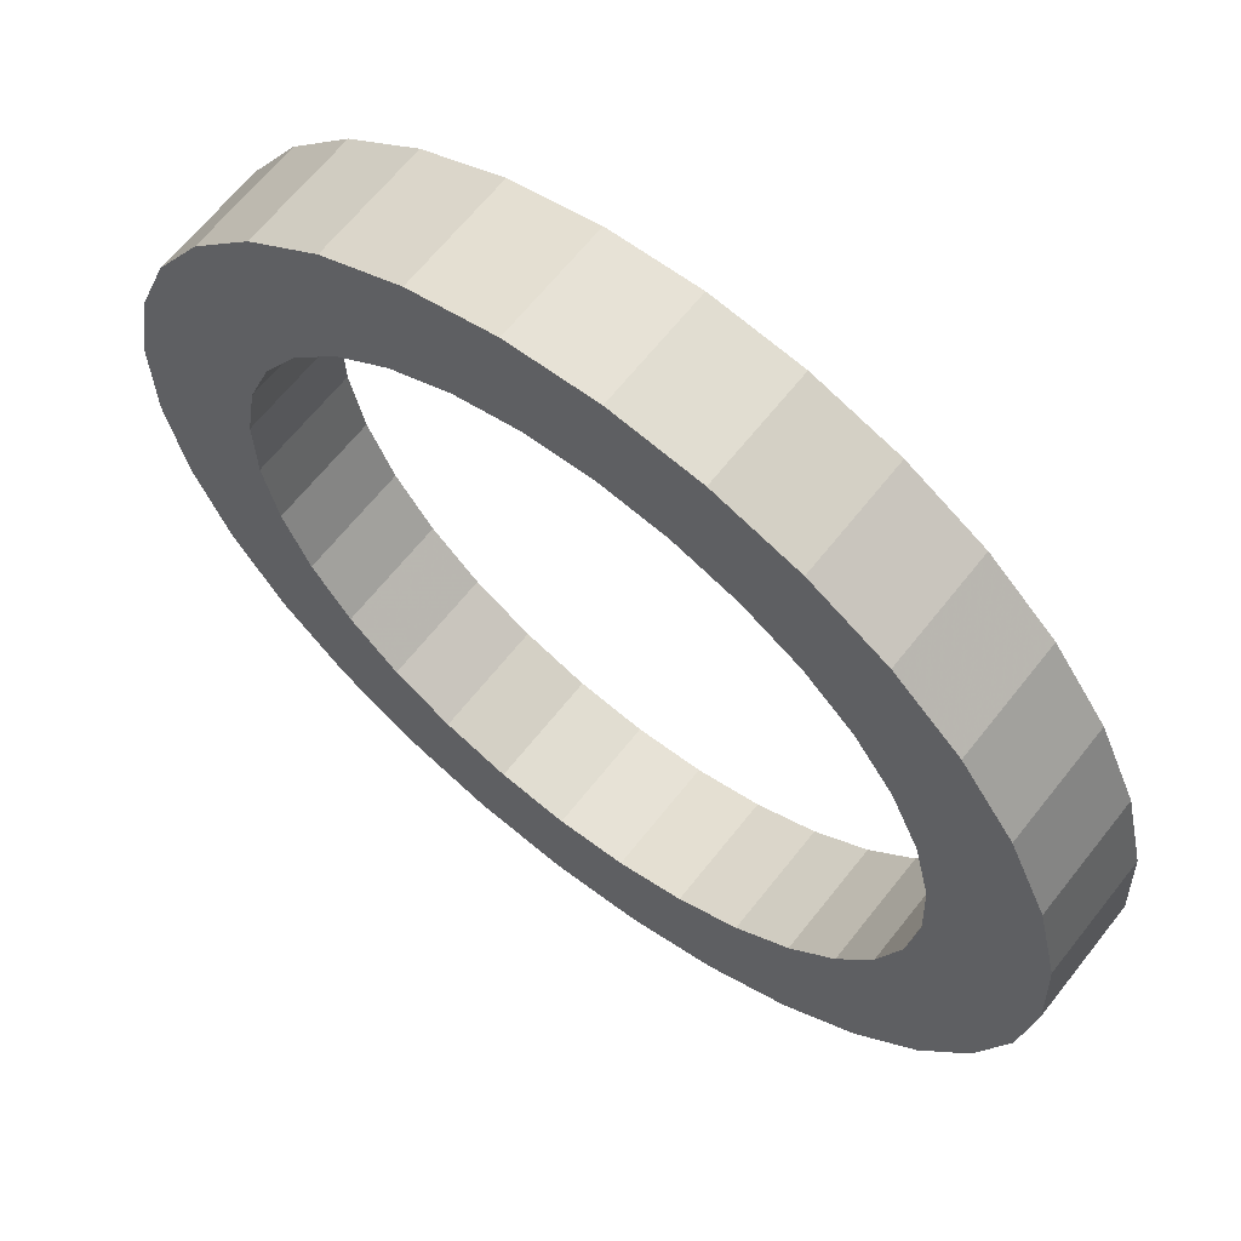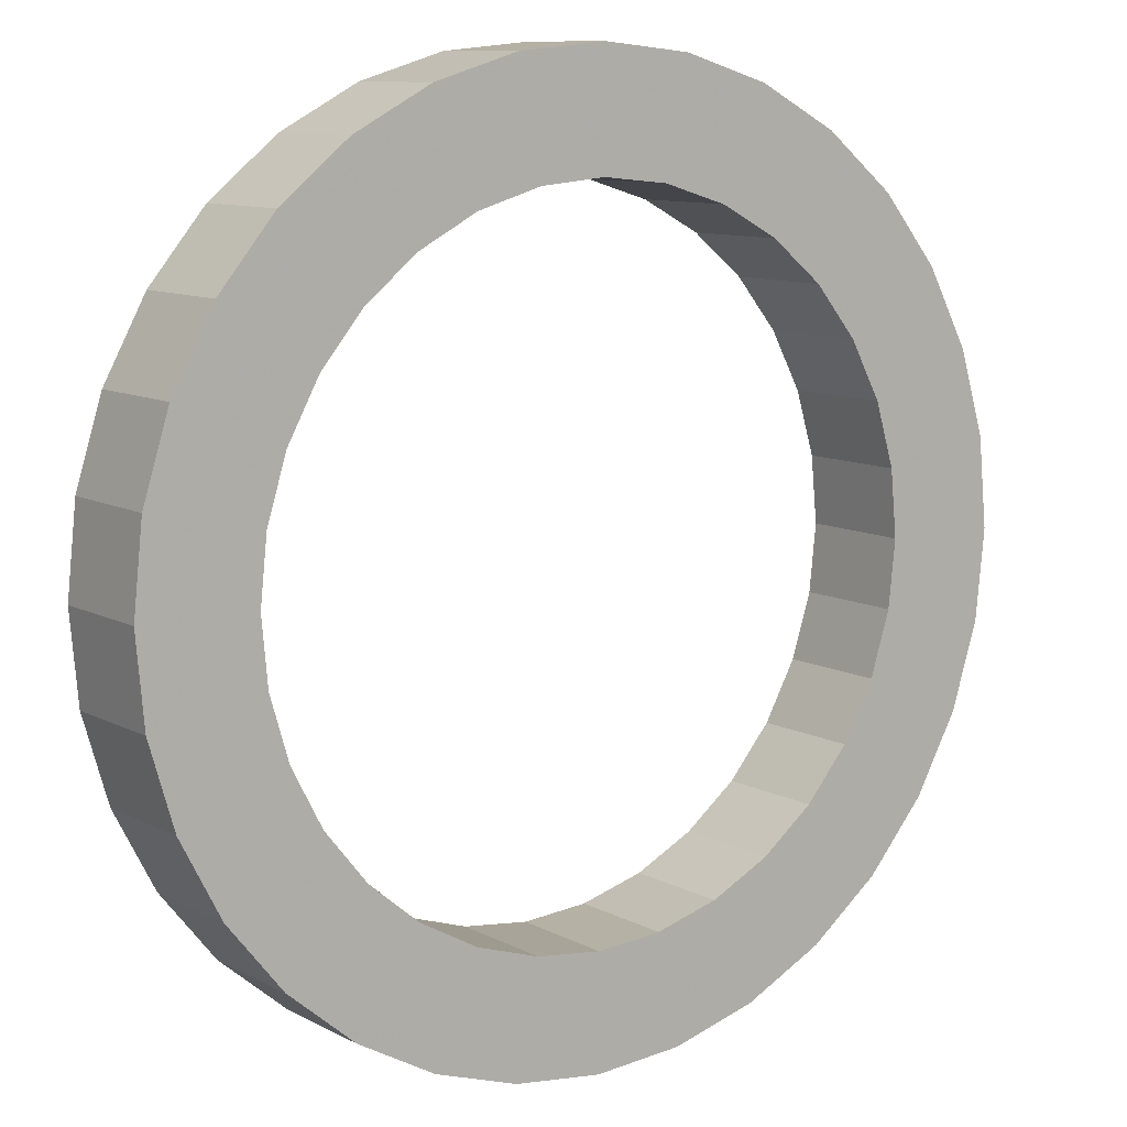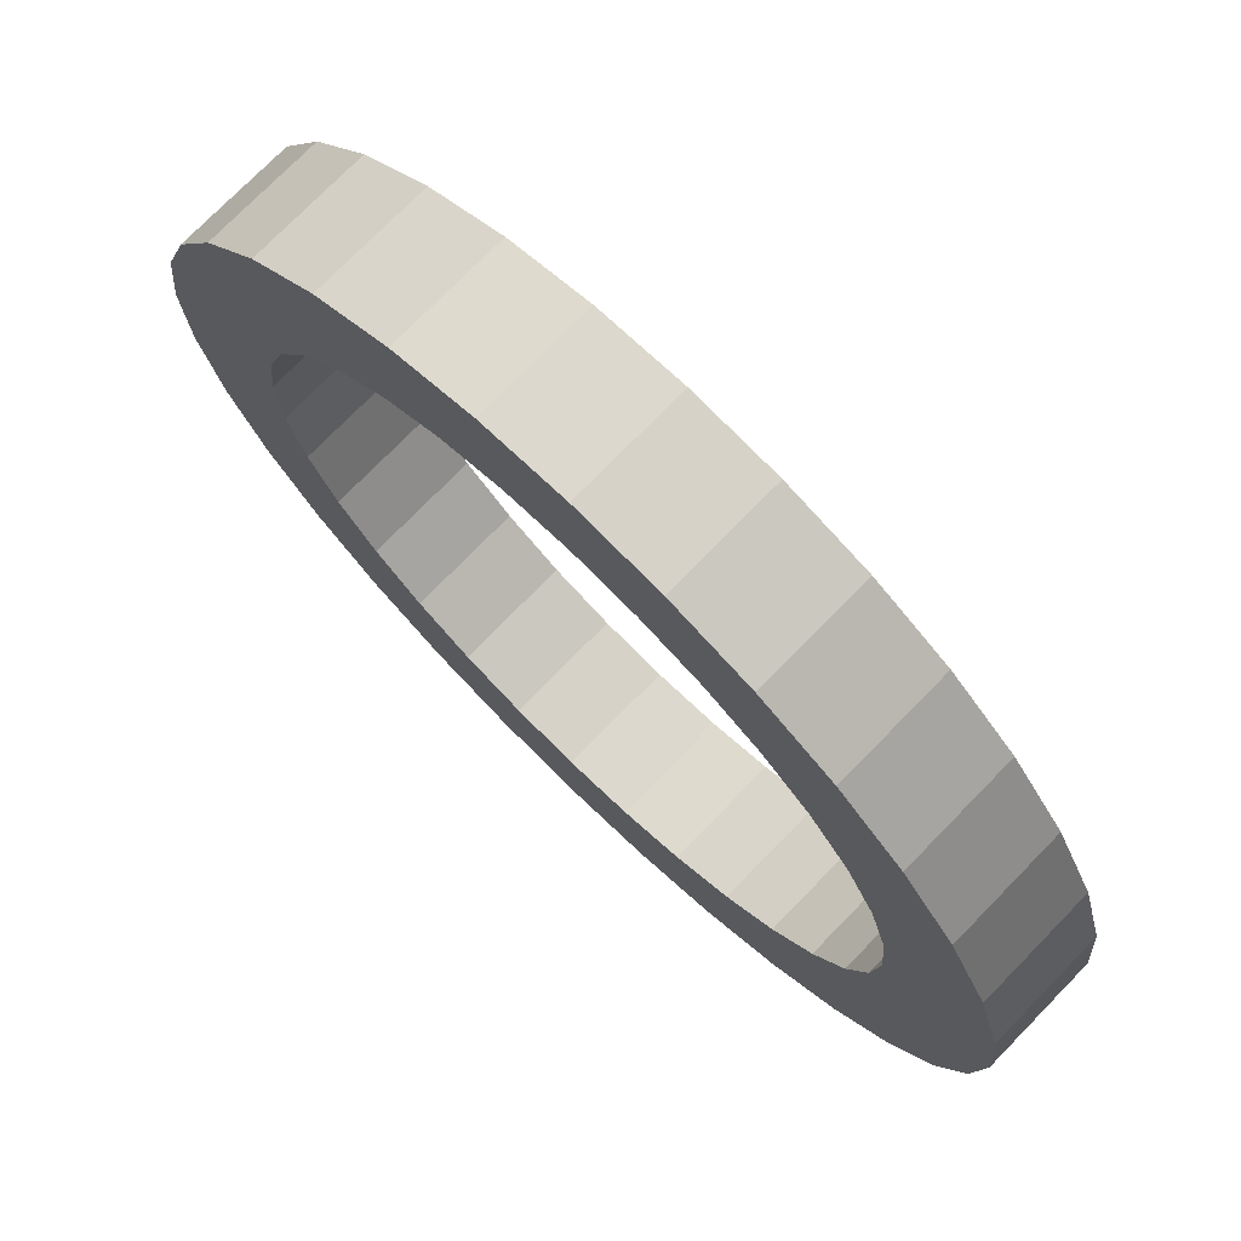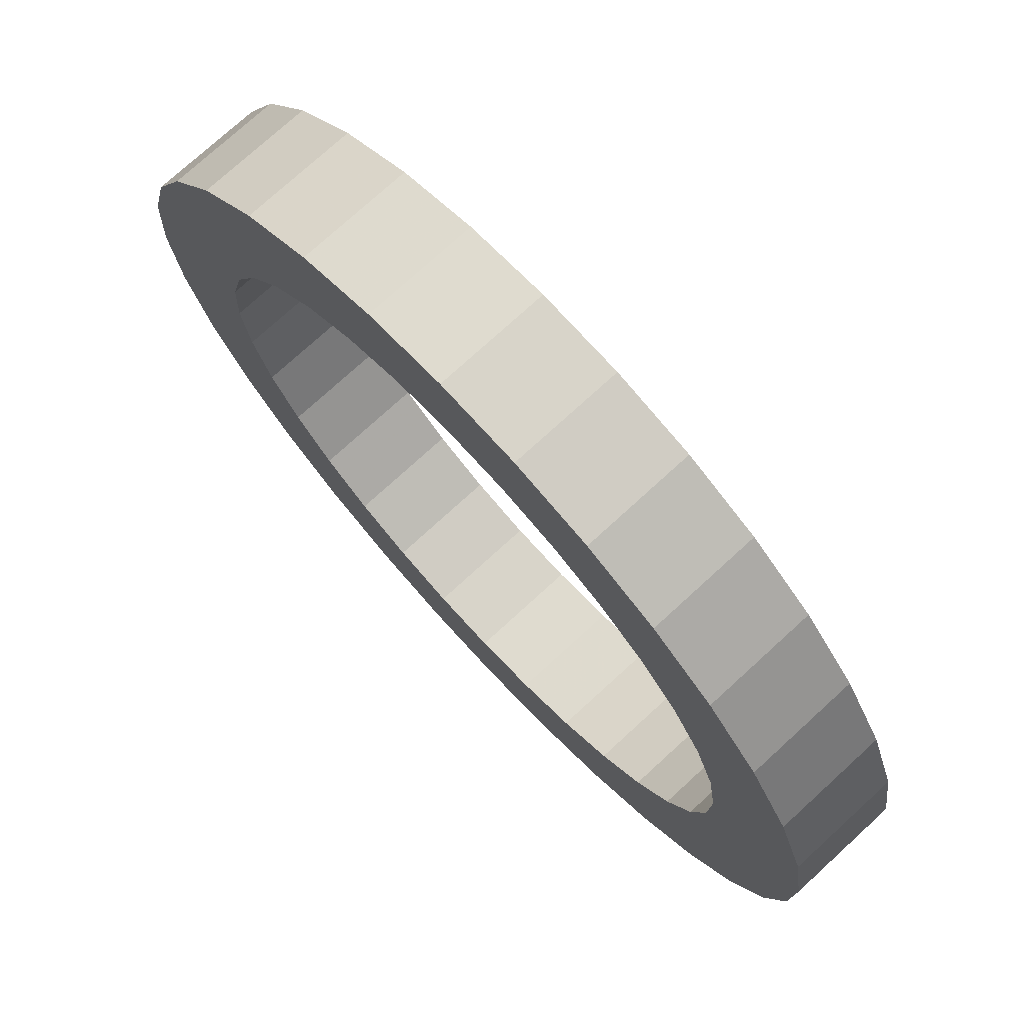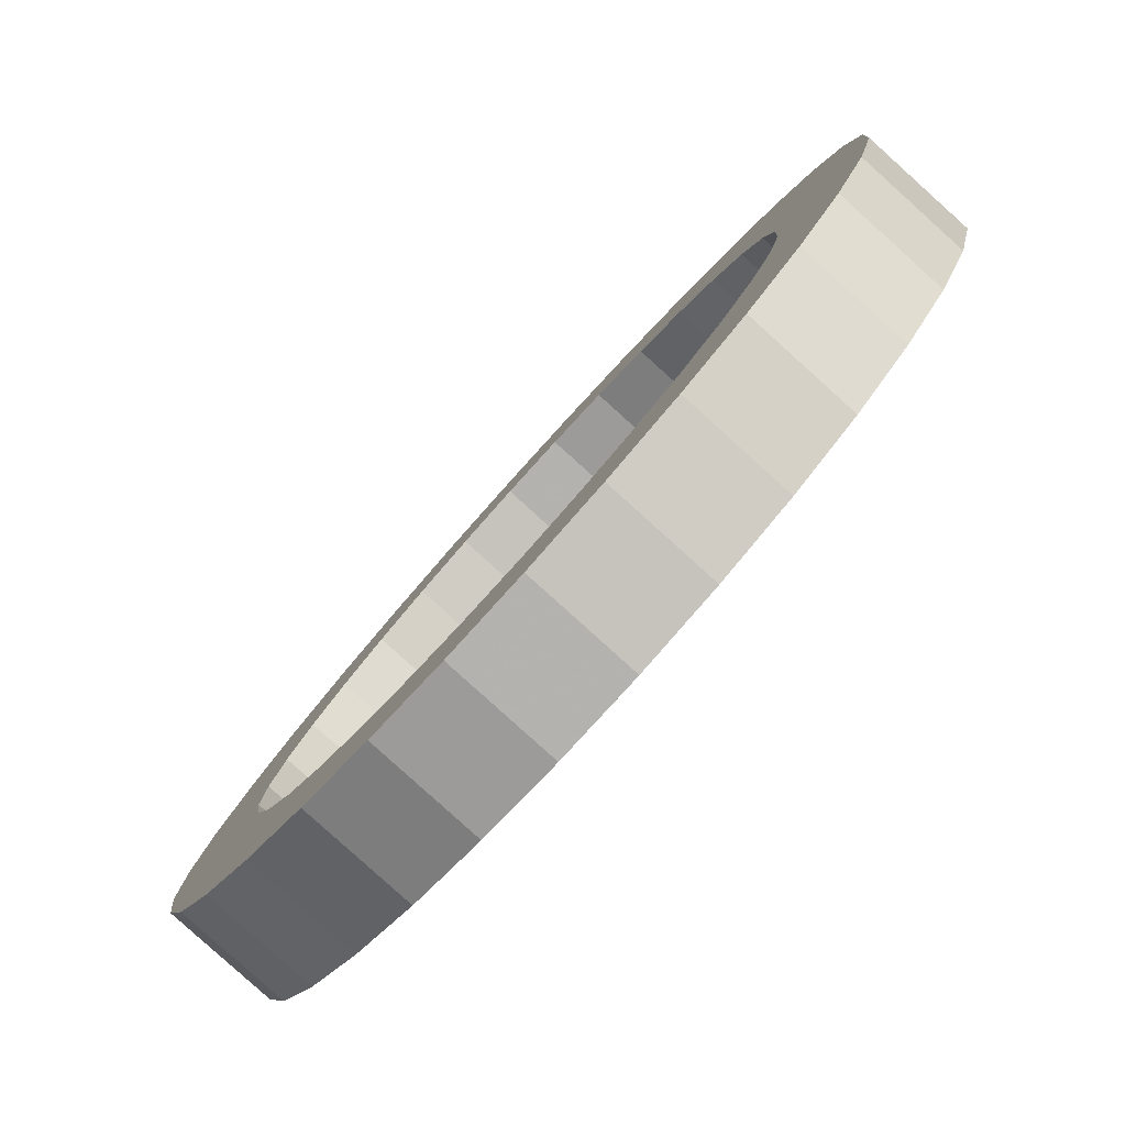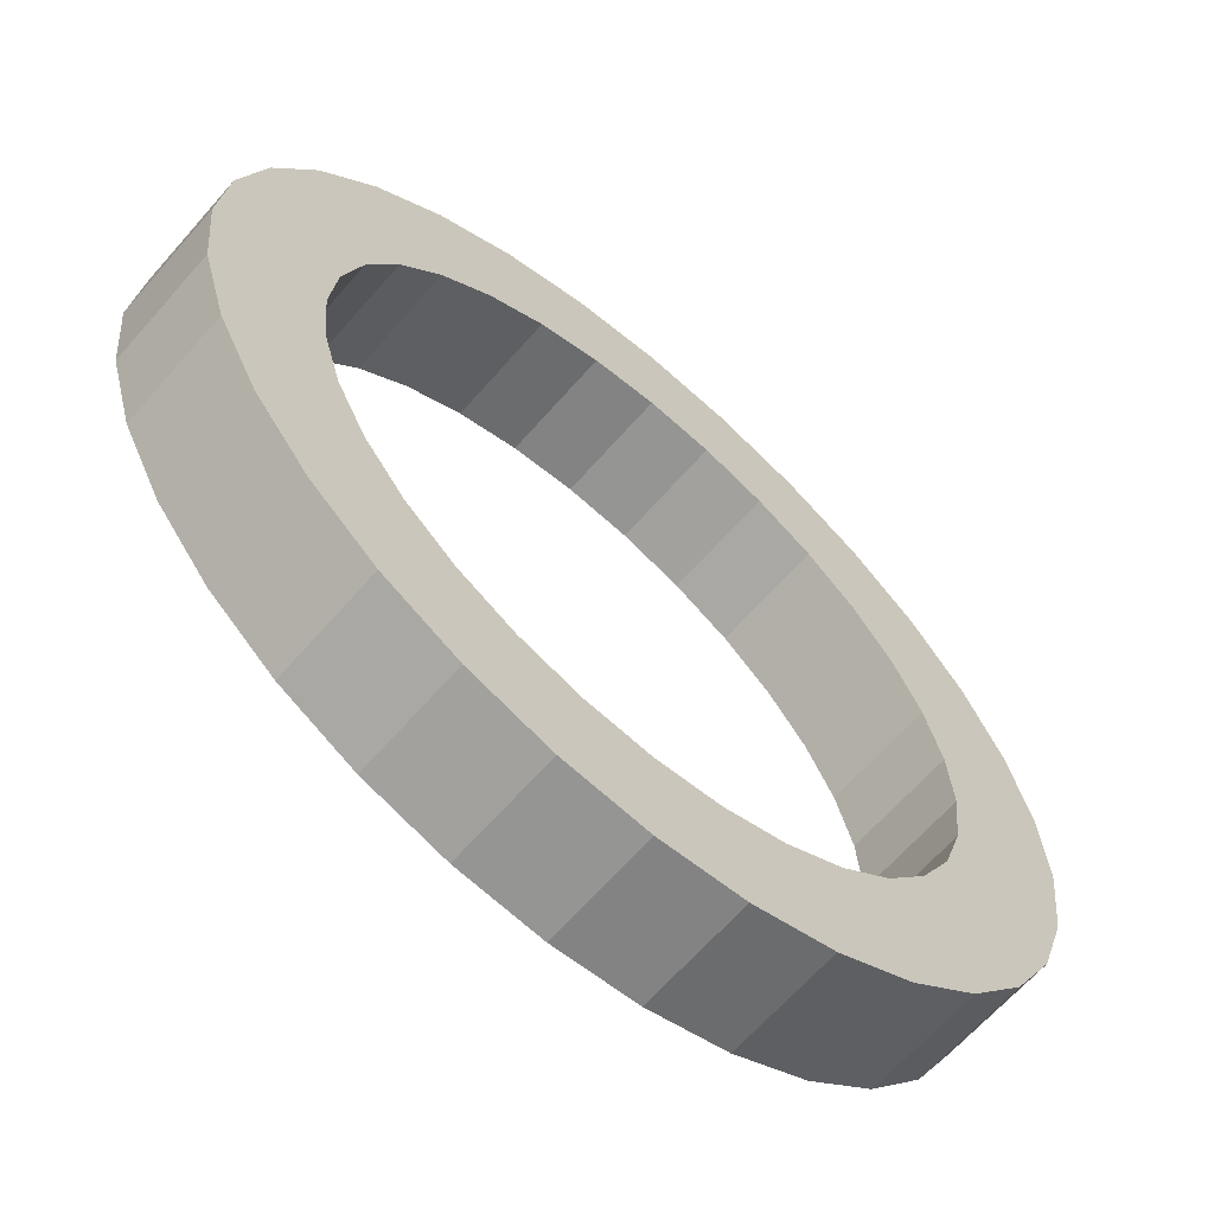
<metadata>
{"format":"obj","ext":"obj","renderer":"f3d","projection":"perspective","resolution":1024,"background":"white","views":[{"elev":-58.8,"azim":-128.9,"up":"+Y"},{"elev":64.6,"azim":-125.0,"up":"+Y"},{"elev":6.2,"azim":175.5,"up":"+Y"},{"elev":-4.9,"azim":-173.4,"up":"+Y"},{"elev":0.8,"azim":10.4,"up":"+Y"},{"elev":54.4,"azim":167.8,"up":"+Y"}]}
</metadata>
<code>
v -0.4819 -0.2306 -0.3895
v -0.617 -0.332 -0.5275
v -0.4608 -0.4771 -0.5737
v -0.3258 -0.3757 -0.4357
v -0.4331 -0.1505 -0.4763
v -0.5519 -0.225 -0.6433
v -0.3958 -0.3701 -0.6896
v -0.277 -0.2955 -0.5225
v -0.3707 -0.06173 -0.5439
v -0.4686 -0.1066 -0.7336
v -0.3125 -0.2517 -0.7798
v -0.2146 -0.2068 -0.5902
v -0.2971 0.03216 -0.5898
v -0.3703 0.01865 -0.7947
v -0.2142 -0.1264 -0.841
v -0.1409 -0.1129 -0.636
v -0.215 0.1276 -0.6121
v -0.2608 0.146 -0.8245
v -0.1047 0.0009493 -0.8707
v -0.05887 -0.01747 -0.6583
v -0.1277 0.2209 -0.6099
v -0.1443 0.2705 -0.8216
v 0.01188 0.1255 -0.8679
v 0.02847 0.07586 -0.6562
v -0.03842 0.3085 -0.5835
v -0.02517 0.3875 -0.7863
v 0.131 0.2424 -0.8326
v 0.1177 0.1635 -0.6297
v 0.04929 0.3871 -0.5337
v 0.09189 0.4923 -0.7199
v 0.248 0.3472 -0.7662
v 0.2054 0.242 -0.58
v 0.1321 0.4536 -0.4626
v 0.2024 0.581 -0.625
v 0.3585 0.4359 -0.6712
v 0.2883 0.3085 -0.5088
v 0.2069 0.5054 -0.3727
v 0.3022 0.6501 -0.5051
v 0.4583 0.5051 -0.5513
v 0.363 0.3603 -0.419
v 0.2707 0.5406 -0.2677
v 0.3873 0.6971 -0.3649
v 0.5434 0.552 -0.4112
v 0.4268 0.3955 -0.3139
v 0.3211 0.5578 -0.1515
v 0.4545 0.72 -0.2099
v 0.6107 0.575 -0.2561
v 0.4772 0.4127 -0.1977
v 0.3561 0.5563 -0.02854
v 0.5013 0.7181 -0.04582
v 0.6575 0.5731 -0.09206
v 0.5123 0.4113 -0.07478
v 0.3745 0.5363 0.09637
v 0.5258 0.6914 0.1209
v 0.682 0.5463 0.07463
v 0.5306 0.3912 0.05013
v 0.3755 0.4984 0.2185
v 0.5271 0.6409 0.2838
v 0.6833 0.4958 0.2376
v 0.5316 0.3534 0.1722
v 0.359 0.4442 0.3331
v 0.5052 0.5685 0.4367
v 0.6613 0.4234 0.3905
v 0.5152 0.2991 0.2868
v 0.3258 0.3757 0.4357
v 0.4608 0.4771 0.5737
v 0.617 0.332 0.5275
v 0.4819 0.2306 0.3895
v 0.277 0.2955 0.5225
v 0.3958 0.3701 0.6896
v 0.5519 0.225 0.6433
v 0.4331 0.1505 0.4763
v 0.2146 0.2068 0.5902
v 0.3125 0.2517 0.7798
v 0.4686 0.1066 0.7336
v 0.3707 0.06173 0.5439
v 0.1409 0.1129 0.636
v 0.2142 0.1264 0.841
v 0.3703 -0.01865 0.7947
v 0.2971 -0.03216 0.5898
v 0.05887 0.01747 0.6583
v 0.1047 -0.0009493 0.8707
v 0.2608 -0.146 0.8245
v 0.215 -0.1276 0.6121
v -0.02847 -0.07586 0.6562
v -0.01188 -0.1255 0.8679
v 0.1443 -0.2705 0.8216
v 0.1277 -0.2209 0.6099
v -0.1177 -0.1635 0.6297
v -0.131 -0.2424 0.8326
v 0.02517 -0.3875 0.7863
v 0.03842 -0.3085 0.5835
v -0.2054 -0.242 0.58
v -0.248 -0.3472 0.7662
v -0.09189 -0.4923 0.7199
v -0.04929 -0.3871 0.5337
v -0.2883 -0.3085 0.5088
v -0.3585 -0.4359 0.6712
v -0.2024 -0.581 0.625
v -0.1321 -0.4536 0.4626
v -0.363 -0.3603 0.419
v -0.4583 -0.5051 0.5513
v -0.3022 -0.6501 0.5051
v -0.2069 -0.5054 0.3727
v -0.4268 -0.3955 0.3139
v -0.5434 -0.552 0.4112
v -0.3873 -0.6971 0.3649
v -0.2707 -0.5406 0.2677
v -0.4772 -0.4127 0.1977
v -0.6107 -0.575 0.2561
v -0.4545 -0.72 0.2099
v -0.3211 -0.5578 0.1515
v -0.5123 -0.4113 0.07478
v -0.6575 -0.5731 0.09206
v -0.5013 -0.7181 0.04582
v -0.3561 -0.5563 0.02854
v -0.5306 -0.3912 -0.05013
v -0.682 -0.5463 -0.07463
v -0.5258 -0.6914 -0.1209
v -0.3745 -0.5363 -0.09637
v -0.5316 -0.3534 -0.1722
v -0.6833 -0.4958 -0.2376
v -0.5271 -0.6409 -0.2838
v -0.3755 -0.4984 -0.2185
v -0.5152 -0.2991 -0.2868
v -0.6613 -0.4234 -0.3905
v -0.5052 -0.5685 -0.4367
v -0.359 -0.4442 -0.3331
f 1 5 2
f 2 5 6
f 2 6 3
f 3 6 7
f 3 7 4
f 4 7 8
f 4 8 1
f 1 8 5
f 5 9 6
f 6 9 10
f 6 10 7
f 7 10 11
f 7 11 8
f 8 11 12
f 8 12 5
f 5 12 9
f 9 13 10
f 10 13 14
f 10 14 11
f 11 14 15
f 11 15 12
f 12 15 16
f 12 16 9
f 9 16 13
f 13 17 14
f 14 17 18
f 14 18 15
f 15 18 19
f 15 19 16
f 16 19 20
f 16 20 13
f 13 20 17
f 17 21 18
f 18 21 22
f 18 22 19
f 19 22 23
f 19 23 20
f 20 23 24
f 20 24 17
f 17 24 21
f 21 25 22
f 22 25 26
f 22 26 23
f 23 26 27
f 23 27 24
f 24 27 28
f 24 28 21
f 21 28 25
f 25 29 26
f 26 29 30
f 26 30 27
f 27 30 31
f 27 31 28
f 28 31 32
f 28 32 25
f 25 32 29
f 29 33 30
f 30 33 34
f 30 34 31
f 31 34 35
f 31 35 32
f 32 35 36
f 32 36 29
f 29 36 33
f 33 37 34
f 34 37 38
f 34 38 35
f 35 38 39
f 35 39 36
f 36 39 40
f 36 40 33
f 33 40 37
f 37 41 38
f 38 41 42
f 38 42 39
f 39 42 43
f 39 43 40
f 40 43 44
f 40 44 37
f 37 44 41
f 41 45 42
f 42 45 46
f 42 46 43
f 43 46 47
f 43 47 44
f 44 47 48
f 44 48 41
f 41 48 45
f 45 49 46
f 46 49 50
f 46 50 47
f 47 50 51
f 47 51 48
f 48 51 52
f 48 52 45
f 45 52 49
f 49 53 50
f 50 53 54
f 50 54 51
f 51 54 55
f 51 55 52
f 52 55 56
f 52 56 49
f 49 56 53
f 53 57 54
f 54 57 58
f 54 58 55
f 55 58 59
f 55 59 56
f 56 59 60
f 56 60 53
f 53 60 57
f 57 61 58
f 58 61 62
f 58 62 59
f 59 62 63
f 59 63 60
f 60 63 64
f 60 64 57
f 57 64 61
f 61 65 62
f 62 65 66
f 62 66 63
f 63 66 67
f 63 67 64
f 64 67 68
f 64 68 61
f 61 68 65
f 65 69 66
f 66 69 70
f 66 70 67
f 67 70 71
f 67 71 68
f 68 71 72
f 68 72 65
f 65 72 69
f 69 73 70
f 70 73 74
f 70 74 71
f 71 74 75
f 71 75 72
f 72 75 76
f 72 76 69
f 69 76 73
f 73 77 74
f 74 77 78
f 74 78 75
f 75 78 79
f 75 79 76
f 76 79 80
f 76 80 73
f 73 80 77
f 77 81 78
f 78 81 82
f 78 82 79
f 79 82 83
f 79 83 80
f 80 83 84
f 80 84 77
f 77 84 81
f 81 85 82
f 82 85 86
f 82 86 83
f 83 86 87
f 83 87 84
f 84 87 88
f 84 88 81
f 81 88 85
f 85 89 86
f 86 89 90
f 86 90 87
f 87 90 91
f 87 91 88
f 88 91 92
f 88 92 85
f 85 92 89
f 89 93 90
f 90 93 94
f 90 94 91
f 91 94 95
f 91 95 92
f 92 95 96
f 92 96 89
f 89 96 93
f 93 97 94
f 94 97 98
f 94 98 95
f 95 98 99
f 95 99 96
f 96 99 100
f 96 100 93
f 93 100 97
f 97 101 98
f 98 101 102
f 98 102 99
f 99 102 103
f 99 103 100
f 100 103 104
f 100 104 97
f 97 104 101
f 101 105 102
f 102 105 106
f 102 106 103
f 103 106 107
f 103 107 104
f 104 107 108
f 104 108 101
f 101 108 105
f 105 109 106
f 106 109 110
f 106 110 107
f 107 110 111
f 107 111 108
f 108 111 112
f 108 112 105
f 105 112 109
f 109 113 110
f 110 113 114
f 110 114 111
f 111 114 115
f 111 115 112
f 112 115 116
f 112 116 109
f 109 116 113
f 113 117 114
f 114 117 118
f 114 118 115
f 115 118 119
f 115 119 116
f 116 119 120
f 116 120 113
f 113 120 117
f 117 121 118
f 118 121 122
f 118 122 119
f 119 122 123
f 119 123 120
f 120 123 124
f 120 124 117
f 117 124 121
f 121 125 122
f 122 125 126
f 122 126 123
f 123 126 127
f 123 127 124
f 124 127 128
f 124 128 121
f 121 128 125
f 125 1 126
f 126 1 2
f 126 2 127
f 127 2 3
f 127 3 128
f 128 3 4
f 128 4 125
f 125 4 1

</code>
